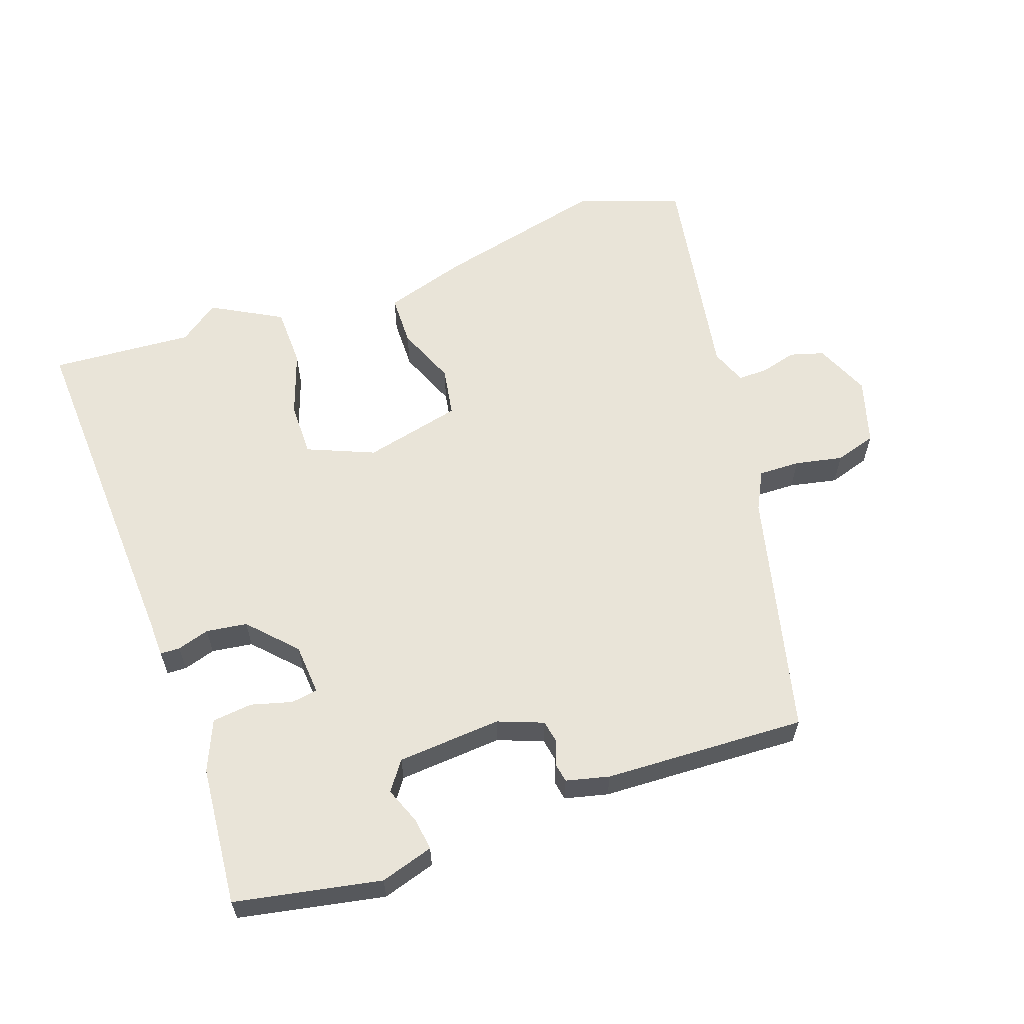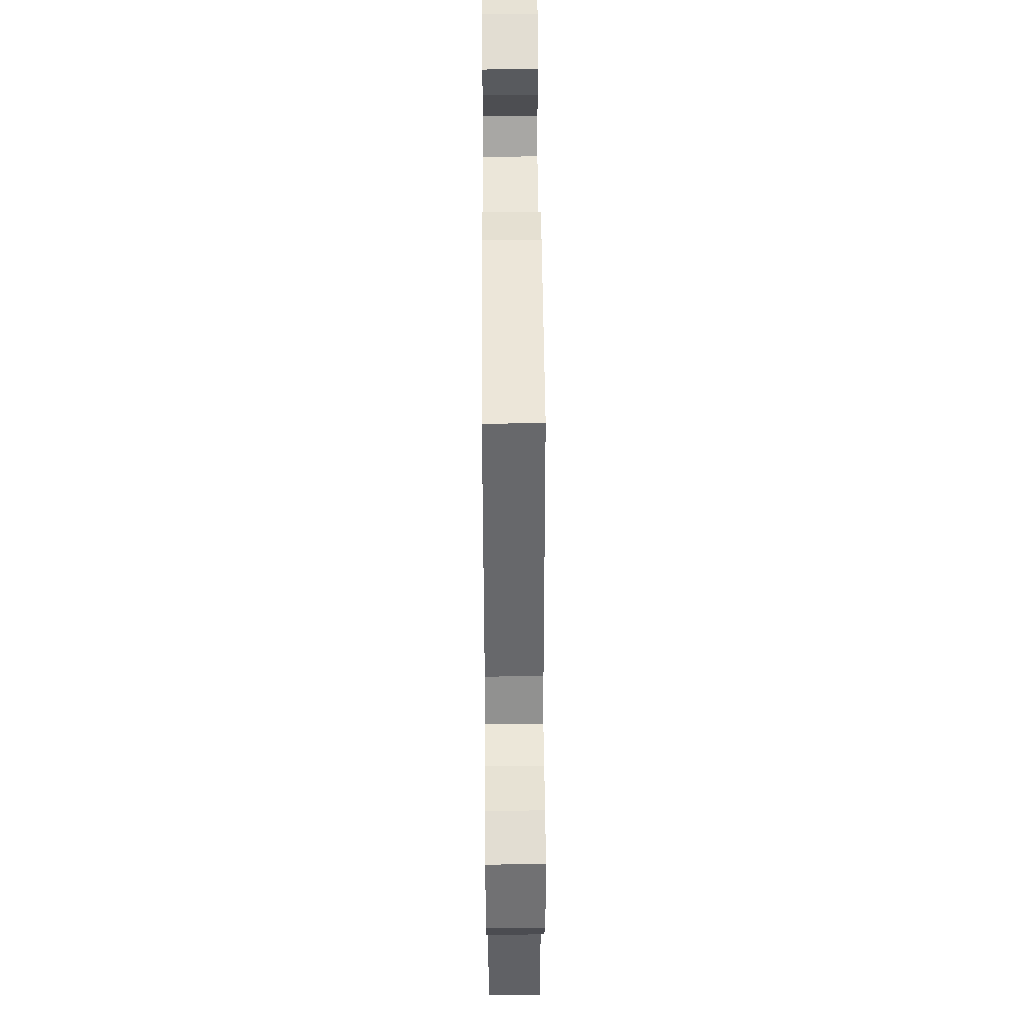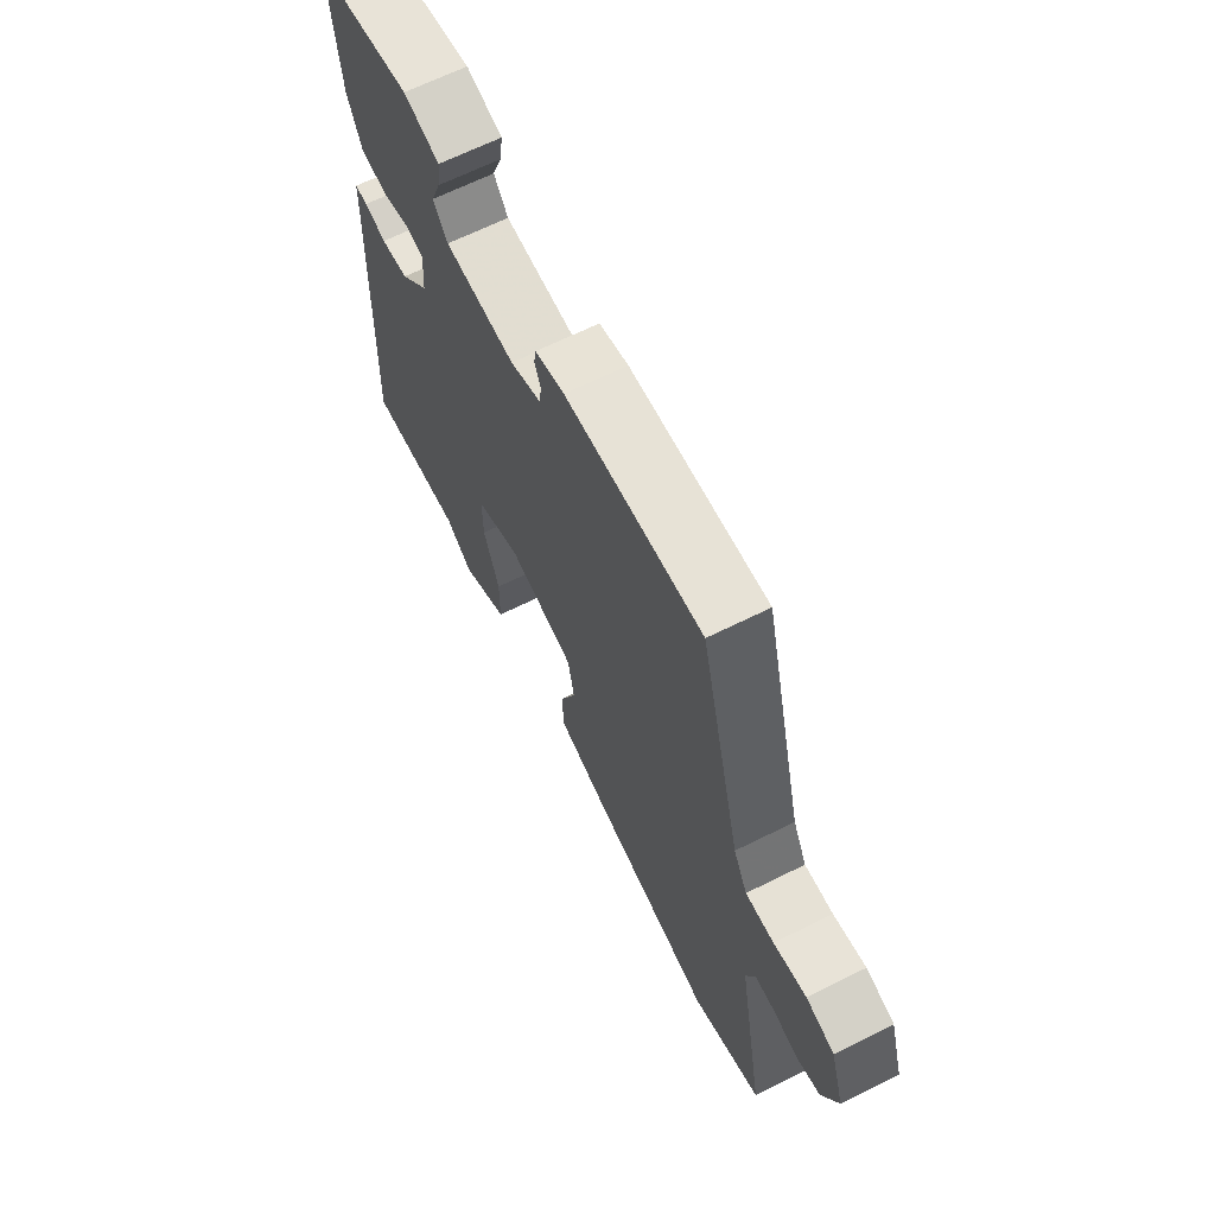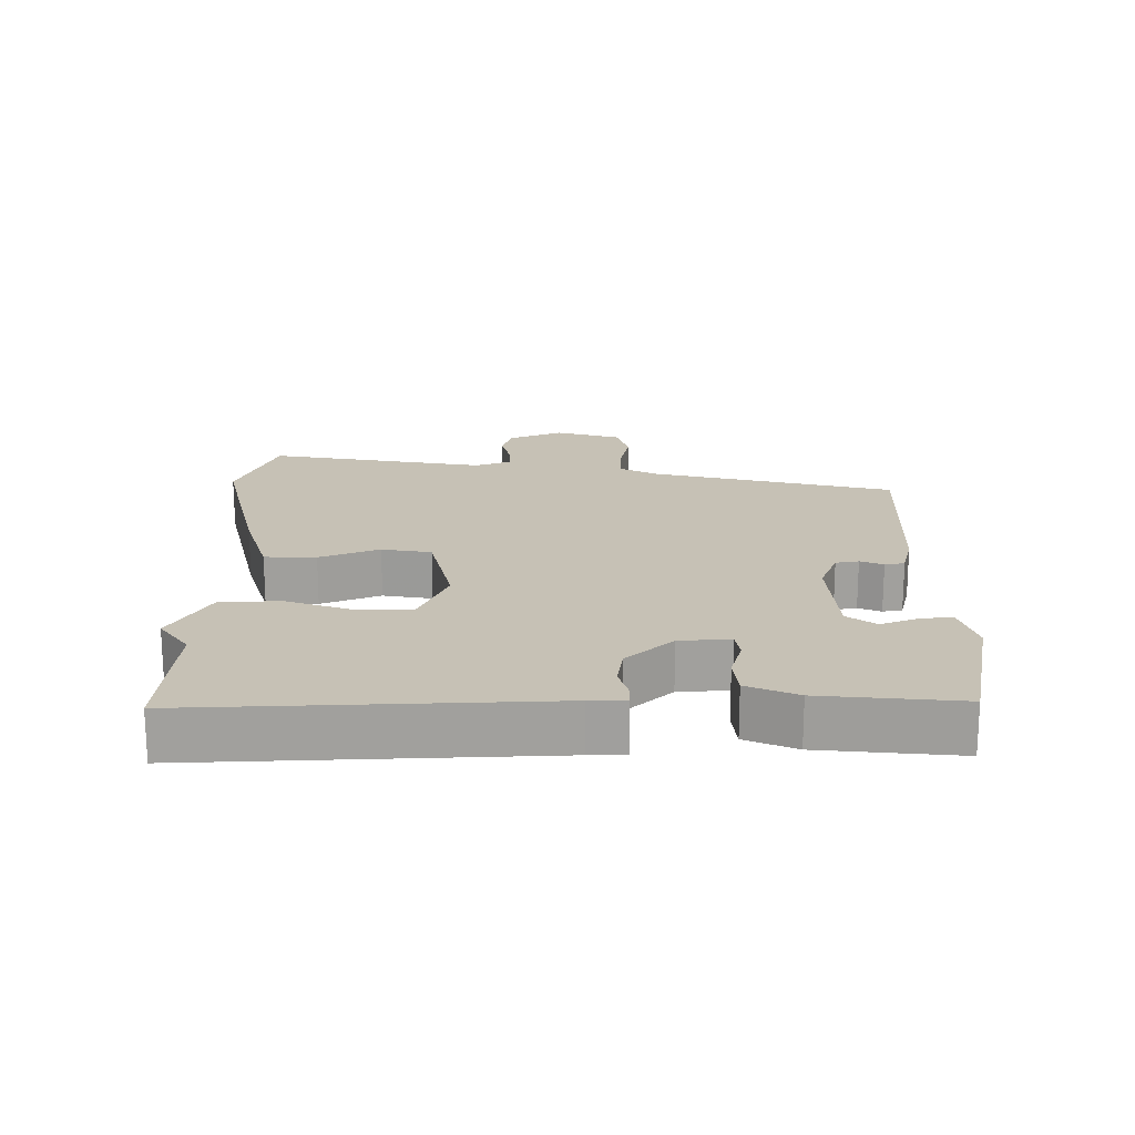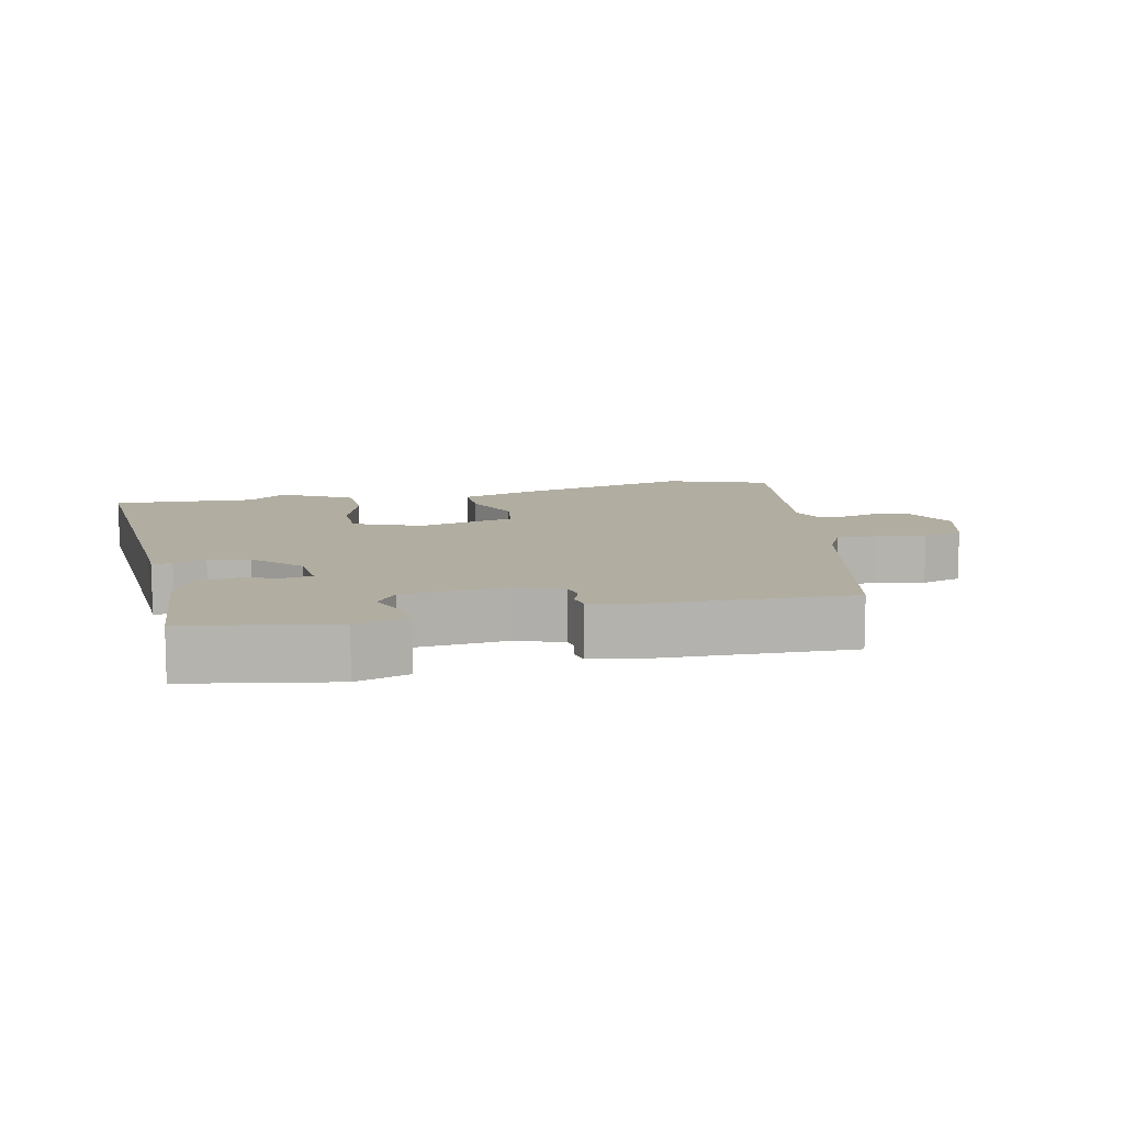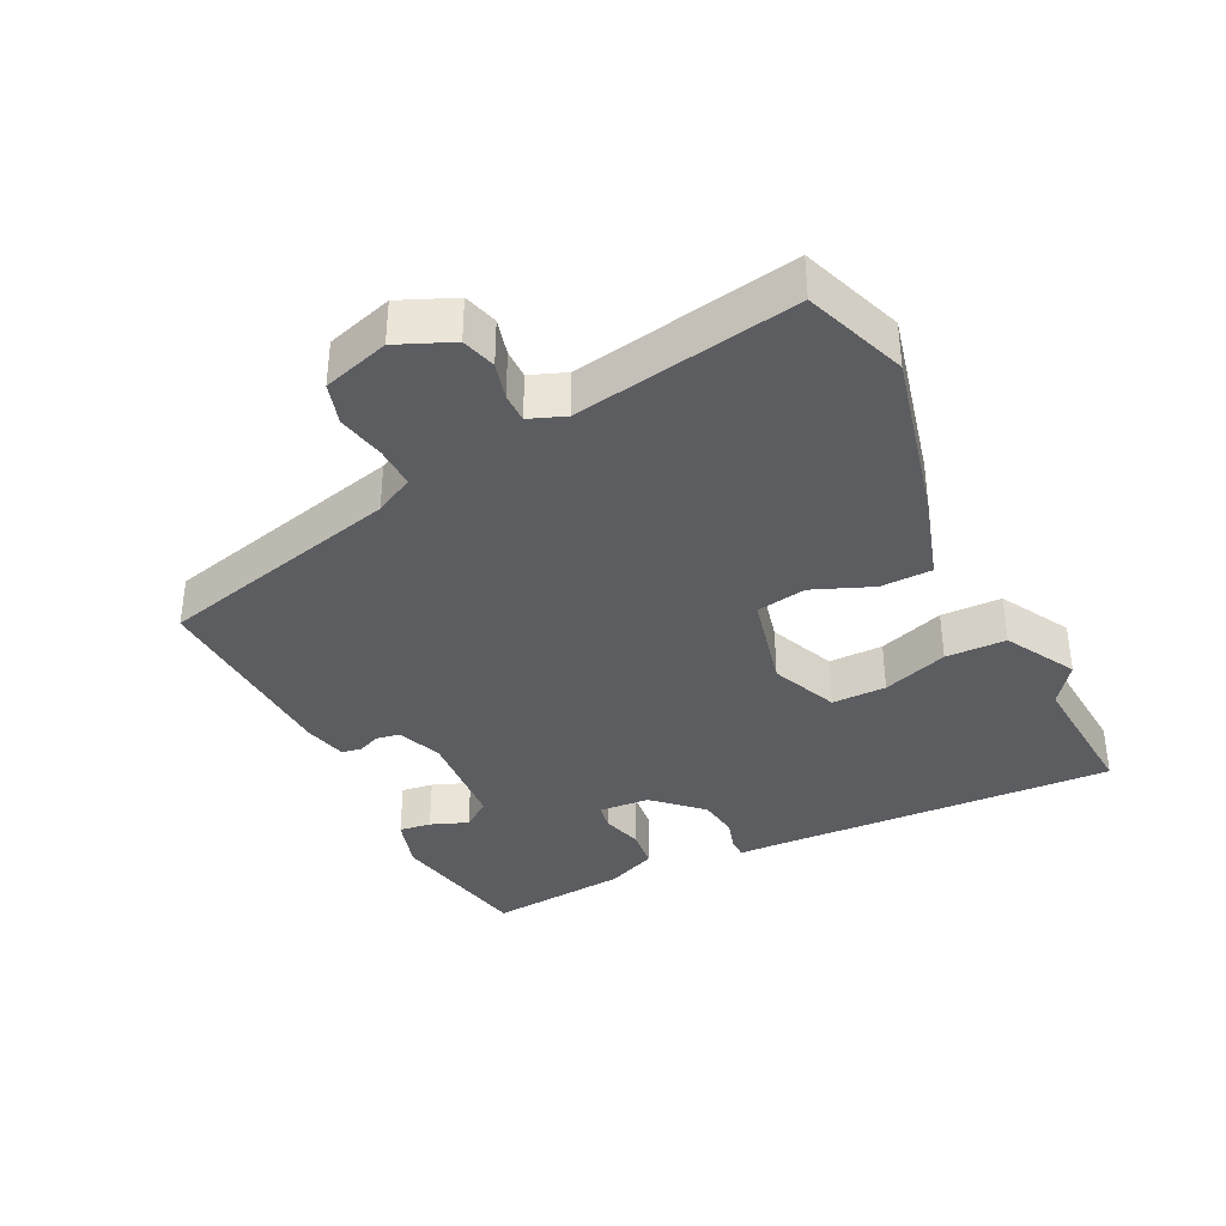
<metadata>
{"format":"obj","ext":"obj","renderer":"f3d","projection":"perspective","resolution":1024,"background":"white","views":[{"elev":60.1,"azim":-19.9,"up":"+Y"},{"elev":51.9,"azim":89.6,"up":"+Z"},{"elev":65.7,"azim":63.4,"up":"+Z"},{"elev":18.7,"azim":-90.3,"up":"+Y"},{"elev":10.3,"azim":-13.7,"up":"+Y"},{"elev":-36.7,"azim":115.9,"up":"+Y"}]}
</metadata>
<code>
v 0.572 0.07 -0.473
v 0.422 0.07 -0.529
v 0.168 0.07 -0.47
v 0.045 0.07 -0.433
v 0.043 0.07 -0.357
v 0.078 0.07 -0.269
v 0.065 0.07 -0.196
v -0.079 0.07 -0.163
v -0.177 0.07 -0.205
v -0.176 0.07 -0.285
v -0.142 0.07 -0.381
v -0.143 0.07 -0.47
v -0.246 0.07 -0.528
v -0.305 0.07 -0.485
v -0.515 0.07 -0.501
v -0.494 0.07 0.015
v -0.493 0.07 0.068
v -0.464 0.07 0.069
v -0.417 0.07 0.055
v -0.357 0.07 0.064
v -0.294 0.07 0.132
v -0.289 0.07 0.207
v -0.328 0.07 0.213
v -0.388 0.07 0.196
v -0.447 0.07 0.202
v -0.479 0.07 0.276
v -0.499 0.07 0.481
v -0.286 0.07 0.524
v -0.208 0.07 0.501
v -0.214 0.07 0.454
v -0.235 0.07 0.399
v -0.204 0.07 0.357
v -0.051 0.07 0.347
v 0.015 0.07 0.373
v 0.021 0.07 0.407
v 0.007 0.07 0.441
v 0.012 0.07 0.47
v 0.075 0.07 0.486
v 0.371 0.07 0.501
v 0.462 0.07 0.142
v 0.492 0.07 0.085
v 0.553 0.07 0.087
v 0.623 0.07 0.102
v 0.684 0.07 0.084
v 0.714 0.07 -0.013
v 0.68 0.07 -0.094
v 0.63 0.07 -0.109
v 0.576 0.07 -0.095
v 0.533 0.07 -0.095
v 0.513 0.07 -0.148
v 0.572 0 -0.473
v 0.422 0 -0.529
v 0.168 0 -0.47
v 0.045 0 -0.433
v 0.043 0 -0.357
v 0.078 0 -0.269
v 0.065 0 -0.196
v -0.079 0 -0.163
v -0.177 0 -0.205
v -0.176 0 -0.285
v -0.142 0 -0.381
v -0.143 0 -0.47
v -0.246 0 -0.528
v -0.305 0 -0.485
v -0.515 0 -0.501
v -0.494 0 0.015
v -0.493 0 0.068
v -0.464 0 0.069
v -0.417 0 0.055
v -0.357 0 0.064
v -0.294 0 0.132
v -0.289 0 0.207
v -0.328 0 0.213
v -0.388 0 0.196
v -0.447 0 0.202
v -0.479 0 0.276
v -0.499 0 0.481
v -0.286 0 0.524
v -0.208 0 0.501
v -0.214 0 0.454
v -0.235 0 0.399
v -0.204 0 0.357
v -0.051 0 0.347
v 0.015 0 0.373
v 0.021 0 0.407
v 0.007 0 0.441
v 0.012 0 0.47
v 0.075 0 0.486
v 0.371 0 0.501
v 0.462 0 0.142
v 0.492 0 0.085
v 0.553 0 0.087
v 0.623 0 0.102
v 0.684 0 0.084
v 0.714 0 -0.013
v 0.68 0 -0.094
v 0.63 0 -0.109
v 0.576 0 -0.095
v 0.533 0 -0.095
v 0.513 0 -0.148
f 46 47 48
f 45 46 48
f 44 45 48
f 43 44 48
f 42 43 48
f 41 42 48 49
f 40 41 49 50
f 39 40 50
f 38 39 50
f 37 38 50
f 36 37 50
f 35 36 50
f 29 30 31
f 28 29 31
f 27 28 31
f 26 27 31
f 25 26 31
f 24 25 31
f 23 24 31
f 22 23 31 32
f 21 22 32 33
f 16 17 18 19
f 16 19 20
f 15 16 20
f 14 15 20
f 13 14 20
f 12 13 20
f 11 12 20
f 10 11 20
f 9 10 20 21
f 4 5 6
f 3 4 6
f 2 3 6
f 1 2 6
f 50 1 6
f 50 6 7
f 35 50 7
f 34 35 7
f 21 33 34
f 9 21 34
f 8 9 34
f 7 8 34
f 98 97 96
f 98 96 95
f 98 95 94
f 98 94 93
f 98 93 92
f 99 98 92 91
f 100 99 91 90
f 100 90 89
f 100 89 88
f 100 88 87
f 100 87 86
f 100 86 85
f 81 80 79
f 81 79 78
f 81 78 77
f 81 77 76
f 81 76 75
f 81 75 74
f 81 74 73
f 82 81 73 72
f 83 82 72 71
f 69 68 67 66
f 70 69 66
f 70 66 65
f 70 65 64
f 70 64 63
f 70 63 62
f 70 62 61
f 70 61 60
f 71 70 60 59
f 56 55 54
f 56 54 53
f 56 53 52
f 56 52 51
f 56 51 100
f 57 56 100
f 57 100 85
f 57 85 84
f 84 83 71
f 84 71 59
f 84 59 58
f 84 58 57
f 1 51 52 2
f 2 52 53 3
f 3 53 54 4
f 4 54 55 5
f 5 55 56 6
f 6 56 57 7
f 7 57 58 8
f 8 58 59 9
f 9 59 60 10
f 10 60 61 11
f 11 61 62 12
f 12 62 63 13
f 13 63 64 14
f 14 64 65 15
f 15 65 66 16
f 16 66 67 17
f 17 67 68 18
f 18 68 69 19
f 19 69 70 20
f 20 70 71 21
f 21 71 72 22
f 22 72 73 23
f 23 73 74 24
f 24 74 75 25
f 25 75 76 26
f 26 76 77 27
f 27 77 78 28
f 28 78 79 29
f 29 79 80 30
f 30 80 81 31
f 31 81 82 32
f 32 82 83 33
f 33 83 84 34
f 34 84 85 35
f 35 85 86 36
f 36 86 87 37
f 37 87 88 38
f 38 88 89 39
f 39 89 90 40
f 40 90 91 41
f 41 91 92 42
f 42 92 93 43
f 43 93 94 44
f 44 94 95 45
f 45 95 96 46
f 46 96 97 47
f 47 97 98 48
f 48 98 99 49
f 49 99 100 50
f 50 100 51 1

</code>
